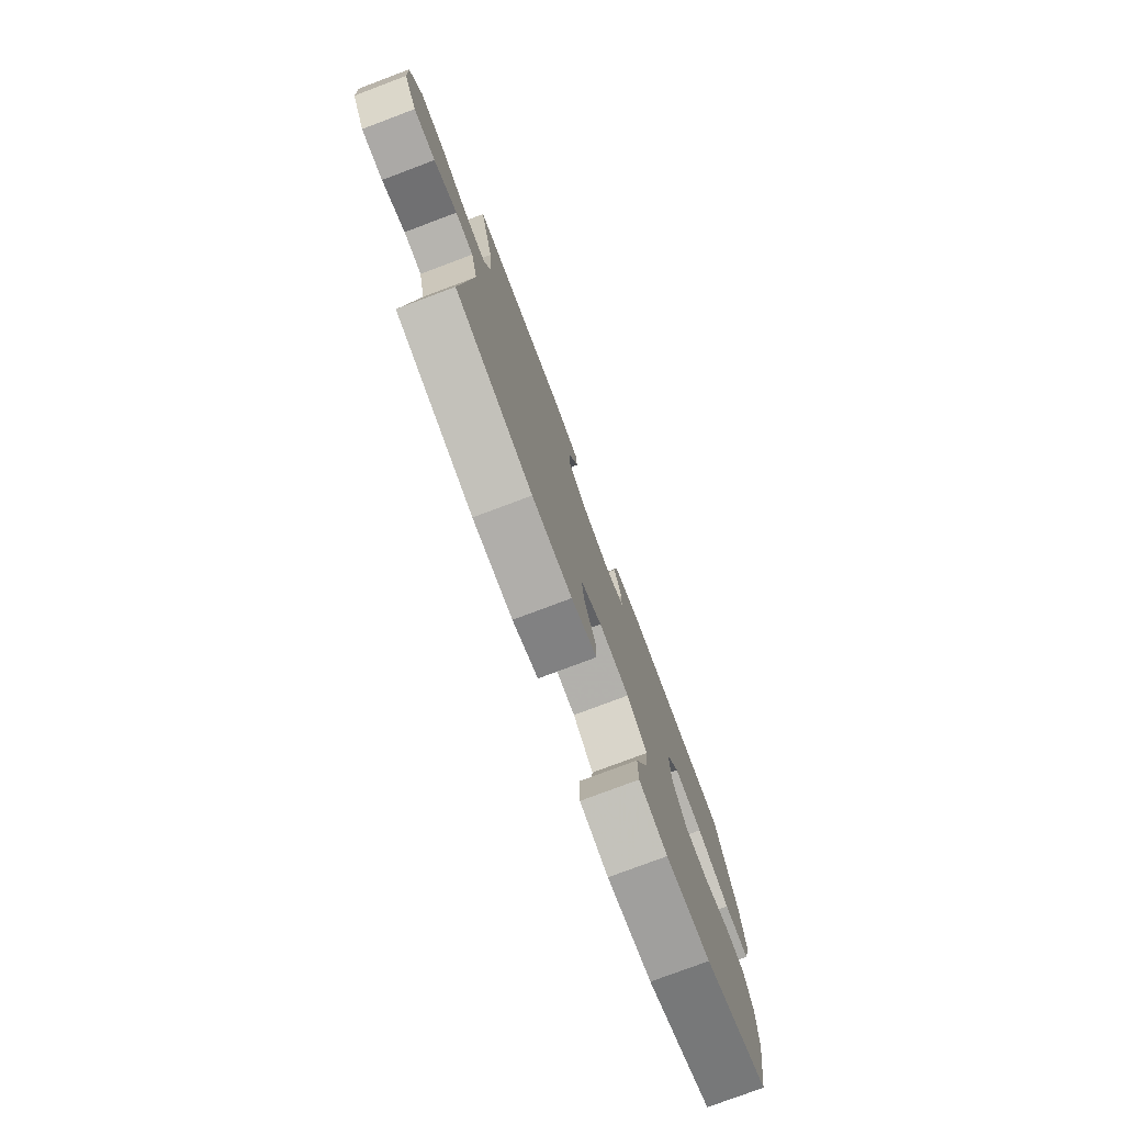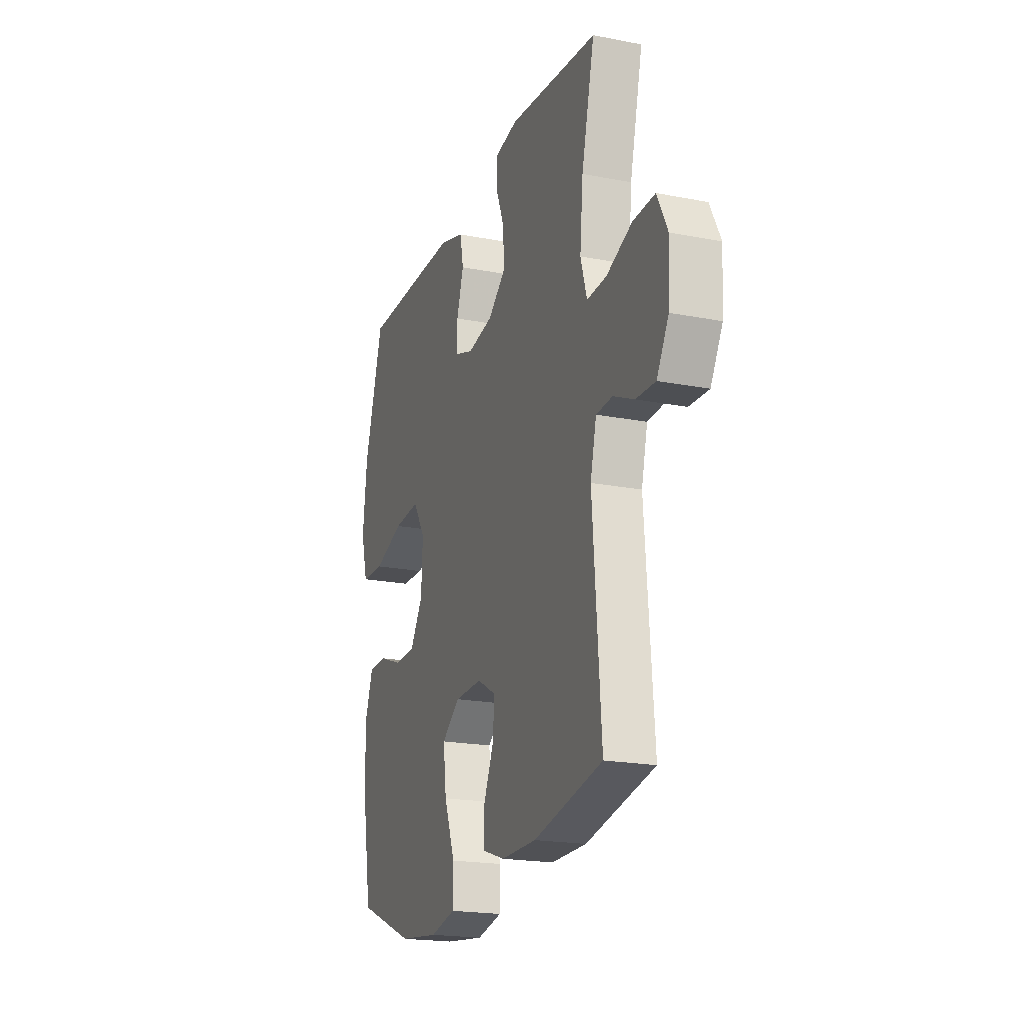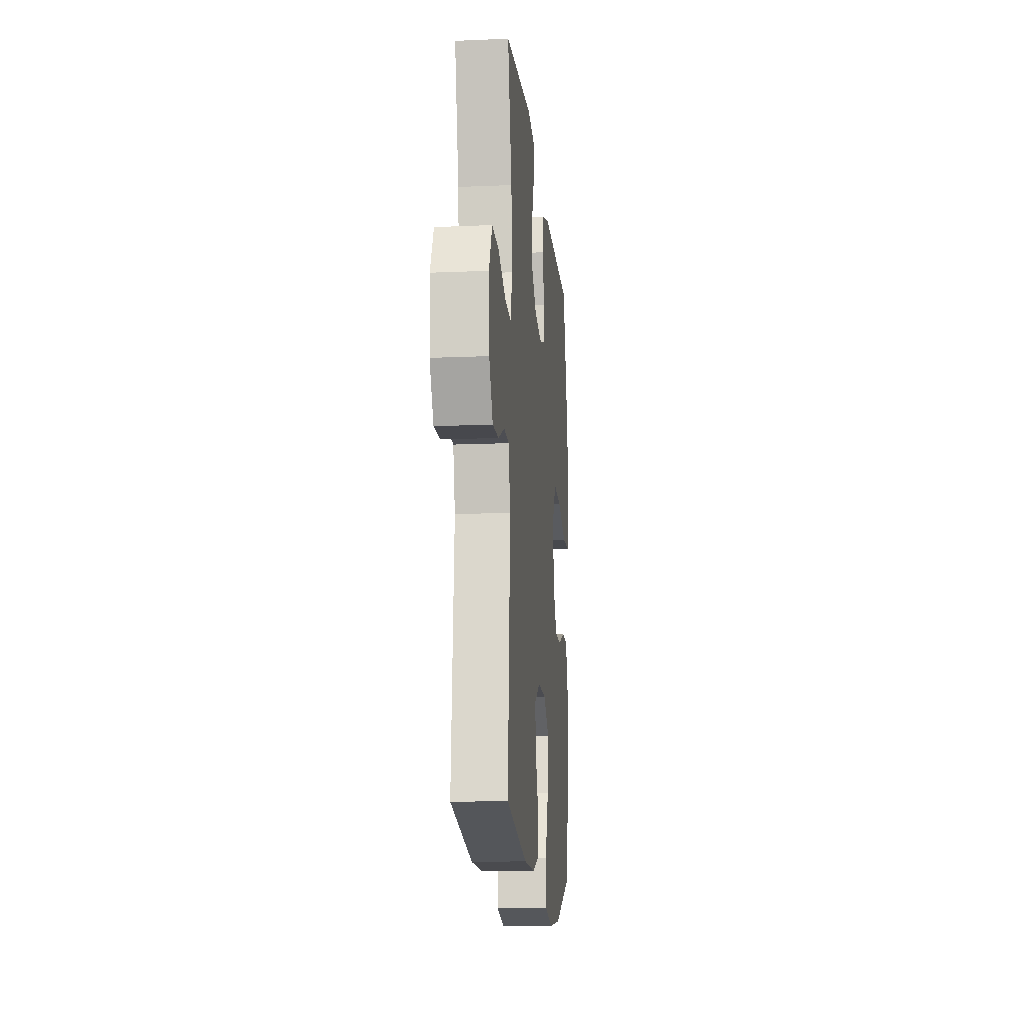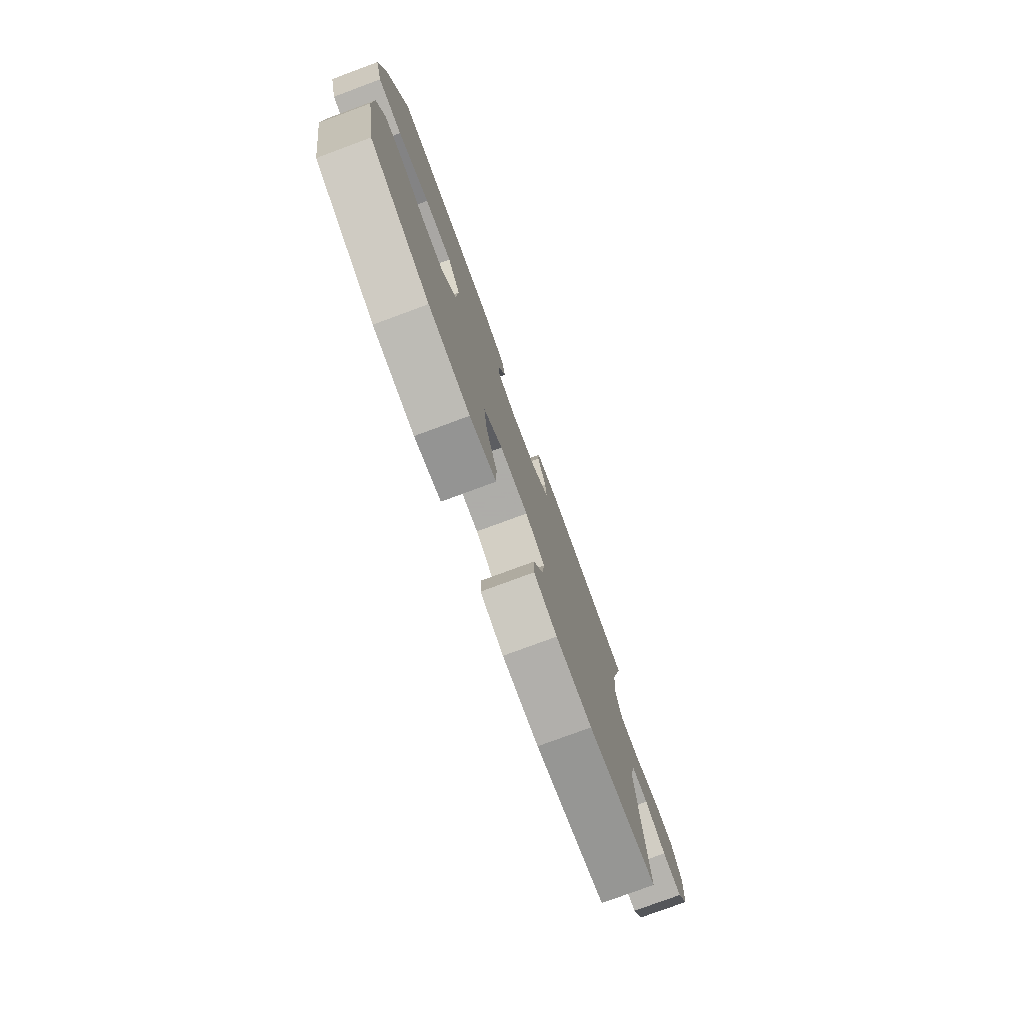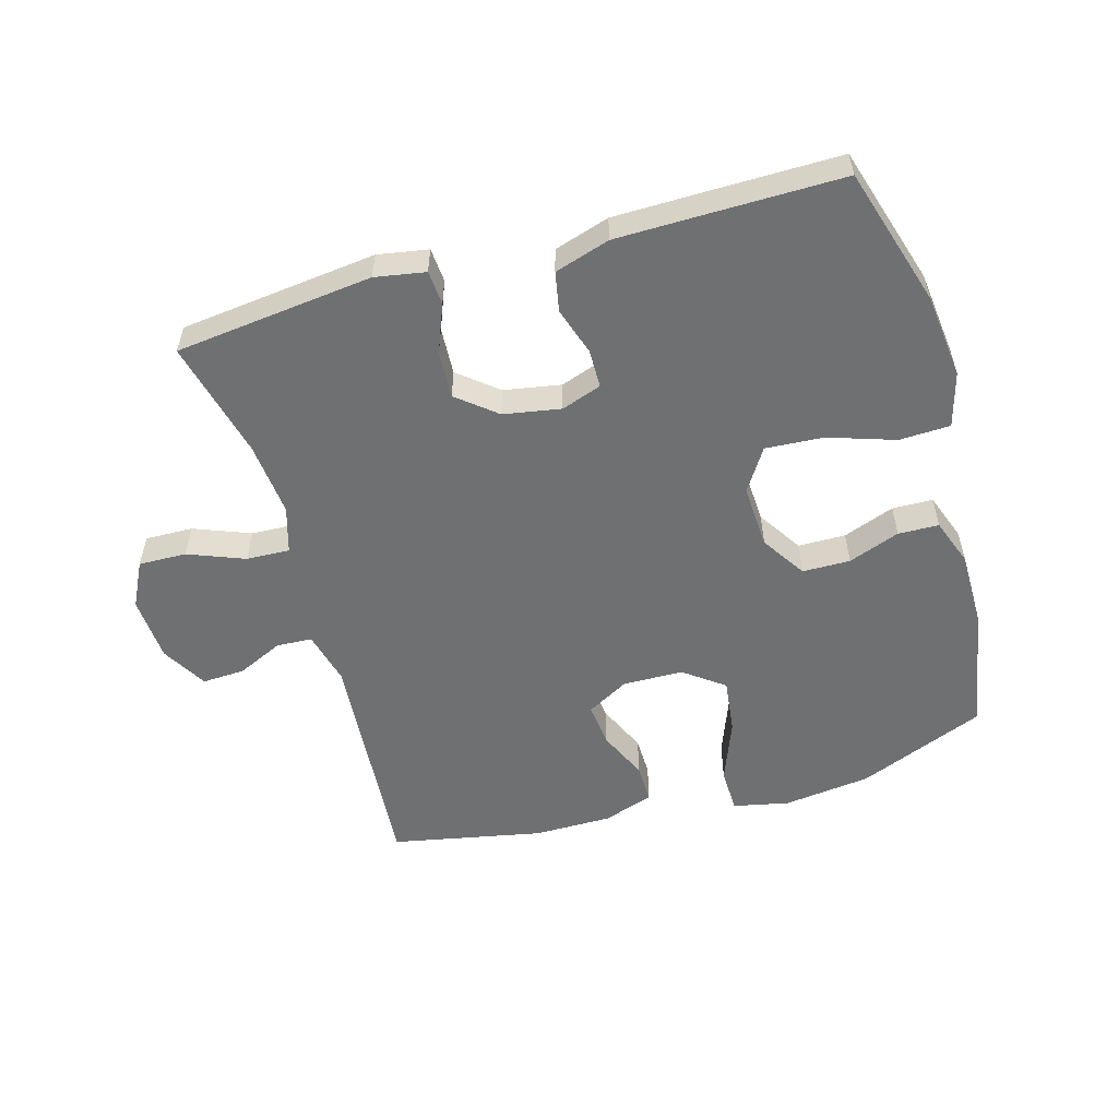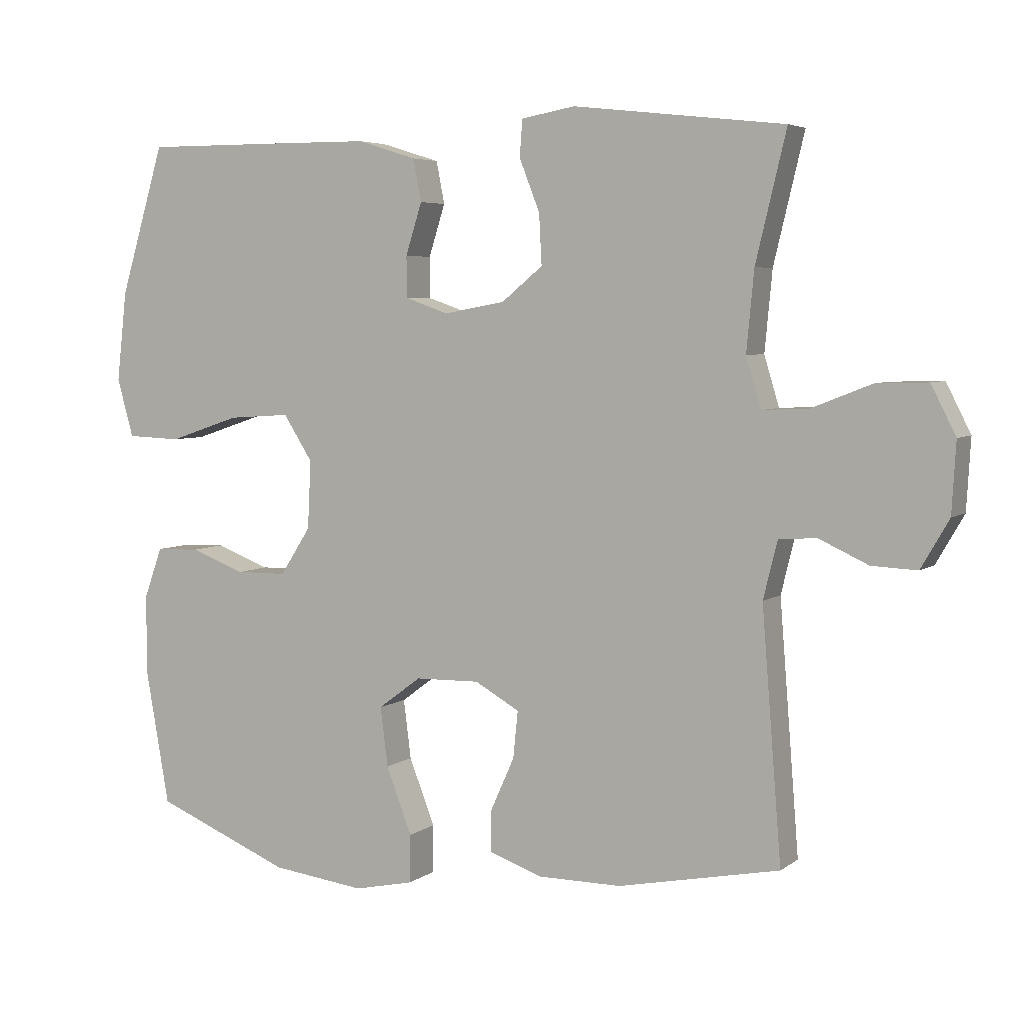
<metadata>
{"format":"obj","ext":"obj","renderer":"f3d","projection":"perspective","resolution":1024,"background":"white","views":[{"elev":-77.8,"azim":-69.4,"up":"+Z"},{"elev":-20.2,"azim":-109.6,"up":"+Z"},{"elev":-14.3,"azim":-84.6,"up":"+Z"},{"elev":-78.1,"azim":110.3,"up":"+Z"},{"elev":-54.8,"azim":16.1,"up":"+Y"},{"elev":5.0,"azim":-153.5,"up":"+Z"}]}
</metadata>
<code>
v 0.5 0.07 0.5
v 0.566 0.07 0.281
v 0.581 0.07 0.149
v 0.557 0.07 0.063
v 0.477 0.07 0.06
v 0.372 0.07 0.095
v 0.281 0.07 0.101
v 0.238 0.07 0.034
v 0.243 0.07 -0.066
v 0.288 0.07 -0.136
v 0.363 0.07 -0.137
v 0.444 0.07 -0.107
v 0.508 0.07 -0.109
v 0.535 0.07 -0.184
v 0.535 0.07 -0.301
v 0.5 0.07 -0.5
v 0.299 0.07 -0.582
v 0.161 0.07 -0.599
v 0.073 0.07 -0.58
v 0.072 0.07 -0.509
v 0.11 0.07 -0.411
v 0.121 0.07 -0.324
v 0.058 0.07 -0.277
v -0.037 0.07 -0.275
v -0.103 0.07 -0.312
v -0.096 0.07 -0.381
v -0.061 0.07 -0.459
v -0.06 0.07 -0.521
v -0.139 0.07 -0.548
v -0.262 0.07 -0.548
v -0.5 0.07 -0.5
v -0.471 0.07 -0.134
v -0.492 0.07 -0.049
v -0.548 0.07 -0.046
v -0.62 0.07 -0.079
v -0.687 0.07 -0.082
v -0.728 0.07 -0.011
v -0.734 0.07 0.092
v -0.698 0.07 0.163
v -0.623 0.07 0.161
v -0.534 0.07 0.126
v -0.466 0.07 0.123
v -0.444 0.07 0.196
v -0.455 0.07 0.313
v -0.5 0.07 0.5
v -0.189 0.07 0.535
v -0.11 0.07 0.521
v -0.106 0.07 0.467
v -0.136 0.07 0.391
v -0.14 0.07 0.317
v -0.079 0.07 0.267
v 0.011 0.07 0.251
v 0.074 0.07 0.273
v 0.075 0.07 0.333
v 0.051 0.07 0.409
v 0.063 0.07 0.471
v 0.15 0.07 0.498
v 0.278 0.07 0.499
v 0.5 0 0.5
v 0.566 0 0.281
v 0.581 0 0.149
v 0.557 0 0.063
v 0.477 0 0.06
v 0.372 0 0.095
v 0.281 0 0.101
v 0.238 0 0.034
v 0.243 0 -0.066
v 0.288 0 -0.136
v 0.363 0 -0.137
v 0.444 0 -0.107
v 0.508 0 -0.109
v 0.535 0 -0.184
v 0.535 0 -0.301
v 0.5 0 -0.5
v 0.299 0 -0.582
v 0.161 0 -0.599
v 0.073 0 -0.58
v 0.072 0 -0.509
v 0.11 0 -0.411
v 0.121 0 -0.324
v 0.058 0 -0.277
v -0.037 0 -0.275
v -0.103 0 -0.312
v -0.096 0 -0.381
v -0.061 0 -0.459
v -0.06 0 -0.521
v -0.139 0 -0.548
v -0.262 0 -0.548
v -0.5 0 -0.5
v -0.471 0 -0.134
v -0.492 0 -0.049
v -0.548 0 -0.046
v -0.62 0 -0.079
v -0.687 0 -0.082
v -0.728 0 -0.011
v -0.734 0 0.092
v -0.698 0 0.163
v -0.623 0 0.161
v -0.534 0 0.126
v -0.466 0 0.123
v -0.444 0 0.196
v -0.455 0 0.313
v -0.5 0 0.5
v -0.189 0 0.535
v -0.11 0 0.521
v -0.106 0 0.467
v -0.136 0 0.391
v -0.14 0 0.317
v -0.079 0 0.267
v 0.011 0 0.251
v 0.074 0 0.273
v 0.075 0 0.333
v 0.051 0 0.409
v 0.063 0 0.471
v 0.15 0 0.498
v 0.278 0 0.499
f 4 5 6
f 3 4 6
f 2 3 6
f 1 2 6
f 58 1 6
f 57 58 6
f 56 57 6
f 55 56 6
f 54 55 6
f 53 54 6 7
f 52 53 7 8
f 51 52 8 9
f 50 51 9 10
f 47 48 49
f 46 47 49
f 45 46 49
f 44 45 49
f 43 44 49 50
f 42 43 50 10
f 39 40 41
f 38 39 41
f 37 38 41
f 36 37 41
f 35 36 41
f 34 35 41
f 33 34 41 42
f 32 33 42 10
f 30 31 32
f 29 30 32
f 28 29 32
f 27 28 32
f 26 27 32
f 25 26 32
f 24 25 32
f 32 10 11
f 24 32 11
f 23 24 11
f 19 20 21
f 18 19 21
f 17 18 21
f 16 17 21
f 15 16 21
f 14 15 21
f 13 14 21
f 12 13 21
f 11 12 21
f 11 21 22
f 11 22 23
f 64 63 62
f 64 62 61
f 64 61 60
f 64 60 59
f 64 59 116
f 64 116 115
f 64 115 114
f 64 114 113
f 64 113 112
f 65 64 112 111
f 66 65 111 110
f 67 66 110 109
f 68 67 109 108
f 107 106 105
f 107 105 104
f 107 104 103
f 107 103 102
f 108 107 102 101
f 68 108 101 100
f 99 98 97
f 99 97 96
f 99 96 95
f 99 95 94
f 99 94 93
f 99 93 92
f 100 99 92 91
f 68 100 91 90
f 90 89 88
f 90 88 87
f 90 87 86
f 90 86 85
f 90 85 84
f 90 84 83
f 90 83 82
f 69 68 90
f 69 90 82
f 69 82 81
f 79 78 77
f 79 77 76
f 79 76 75
f 79 75 74
f 79 74 73
f 79 73 72
f 79 72 71
f 79 71 70
f 79 70 69
f 80 79 69
f 81 80 69
f 1 59 60 2
f 2 60 61 3
f 3 61 62 4
f 4 62 63 5
f 5 63 64 6
f 6 64 65 7
f 7 65 66 8
f 8 66 67 9
f 9 67 68 10
f 10 68 69 11
f 11 69 70 12
f 12 70 71 13
f 13 71 72 14
f 14 72 73 15
f 15 73 74 16
f 16 74 75 17
f 17 75 76 18
f 18 76 77 19
f 19 77 78 20
f 20 78 79 21
f 21 79 80 22
f 22 80 81 23
f 23 81 82 24
f 24 82 83 25
f 25 83 84 26
f 26 84 85 27
f 27 85 86 28
f 28 86 87 29
f 29 87 88 30
f 30 88 89 31
f 31 89 90 32
f 32 90 91 33
f 33 91 92 34
f 34 92 93 35
f 35 93 94 36
f 36 94 95 37
f 37 95 96 38
f 38 96 97 39
f 39 97 98 40
f 40 98 99 41
f 41 99 100 42
f 42 100 101 43
f 43 101 102 44
f 44 102 103 45
f 45 103 104 46
f 46 104 105 47
f 47 105 106 48
f 48 106 107 49
f 49 107 108 50
f 50 108 109 51
f 51 109 110 52
f 52 110 111 53
f 53 111 112 54
f 54 112 113 55
f 55 113 114 56
f 56 114 115 57
f 57 115 116 58
f 58 116 59 1

</code>
